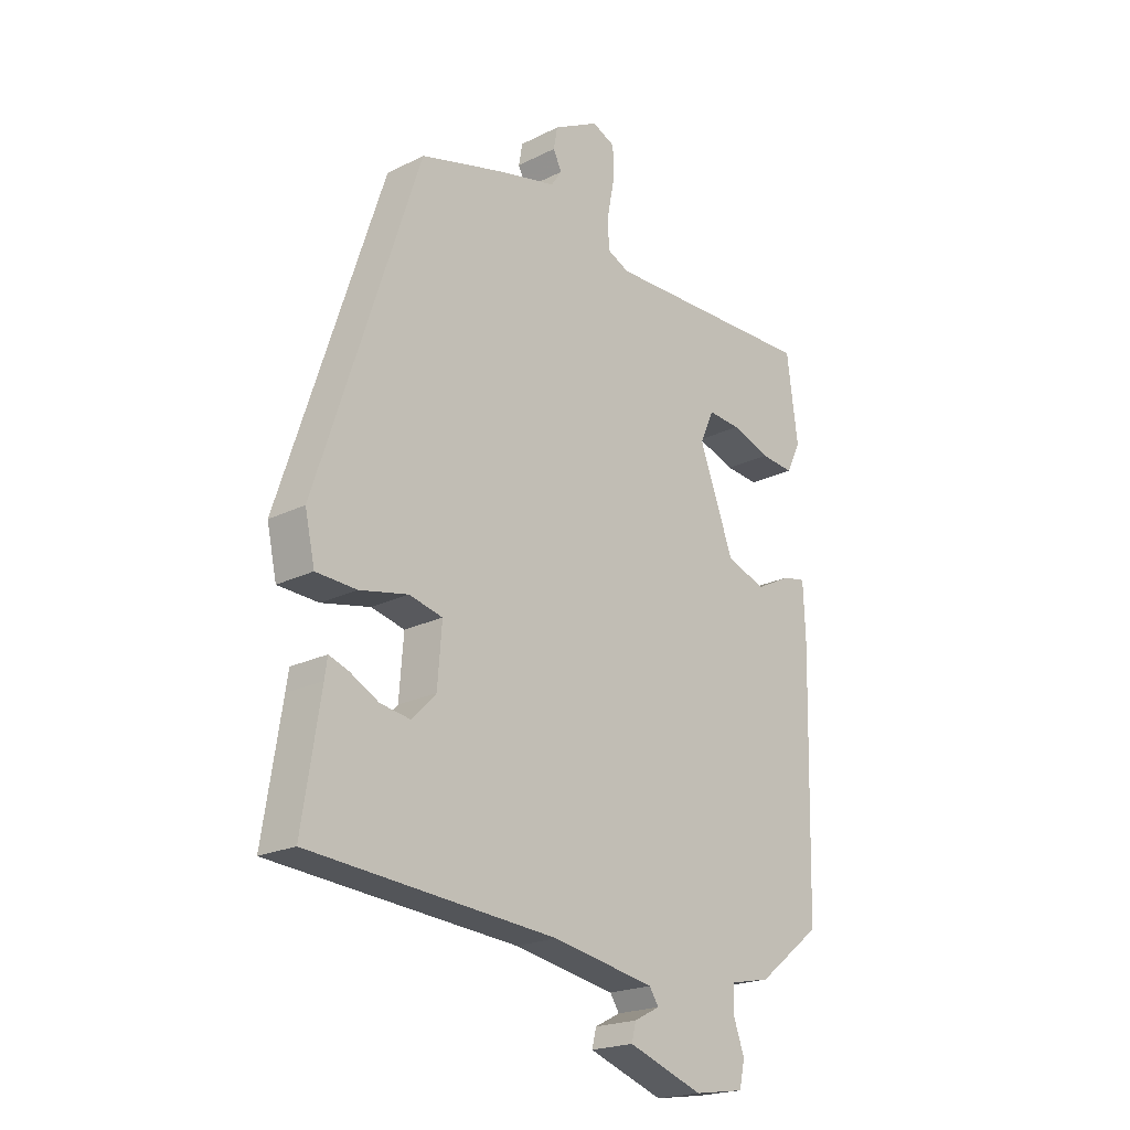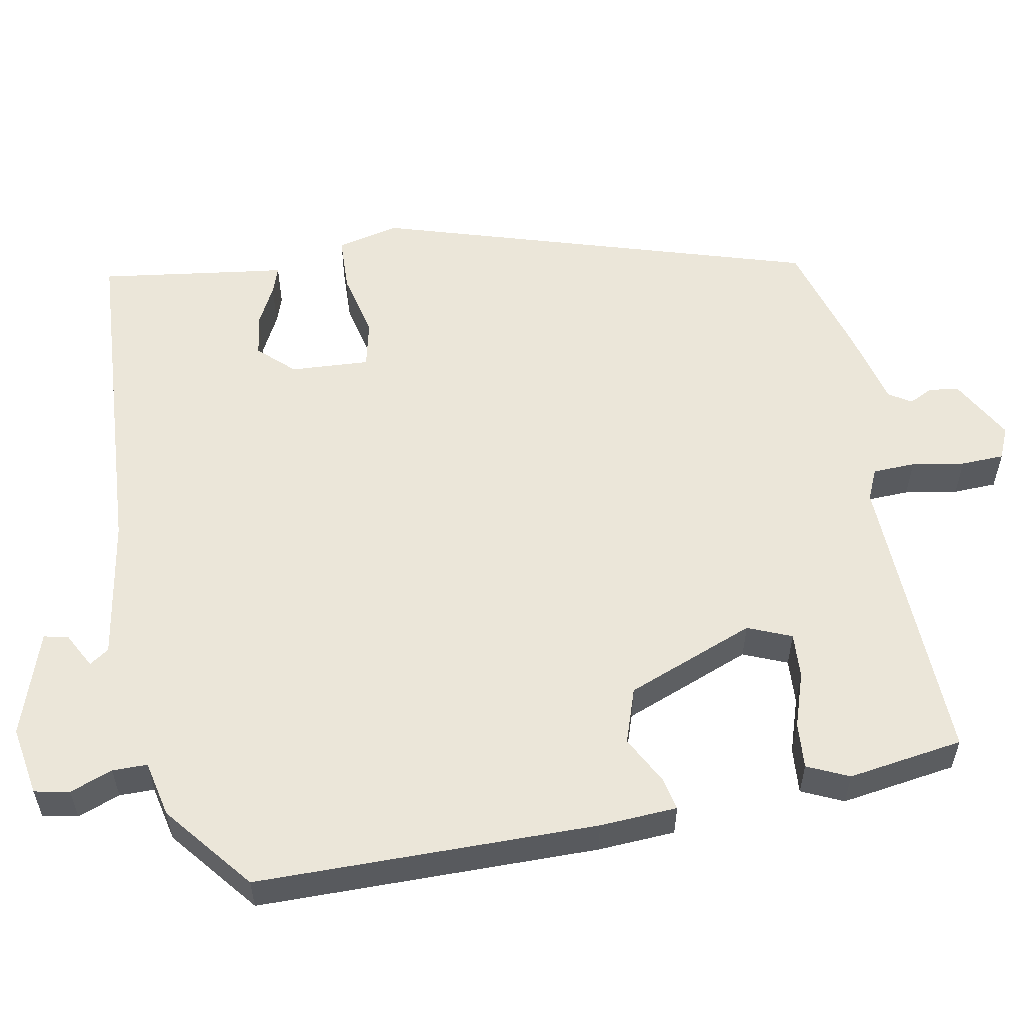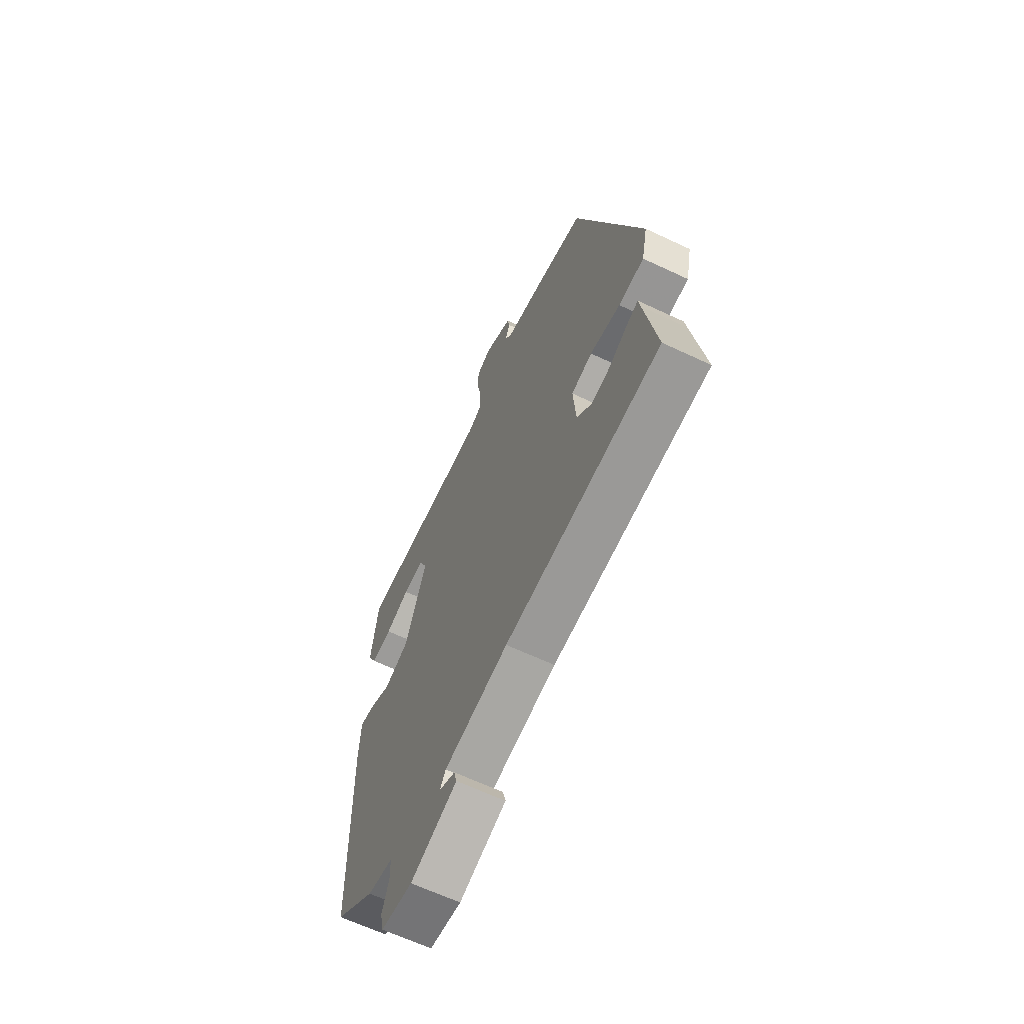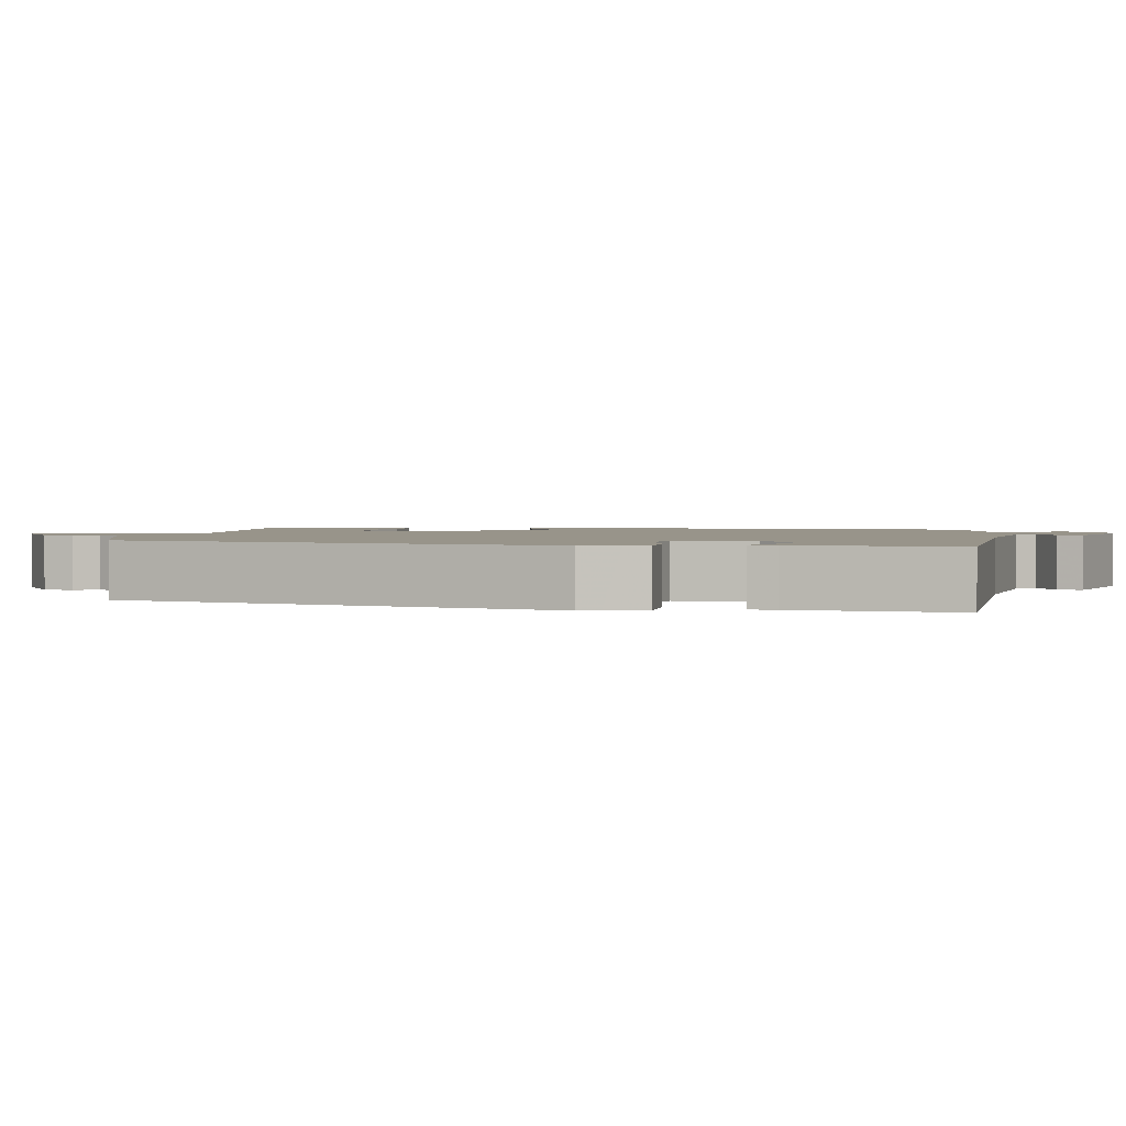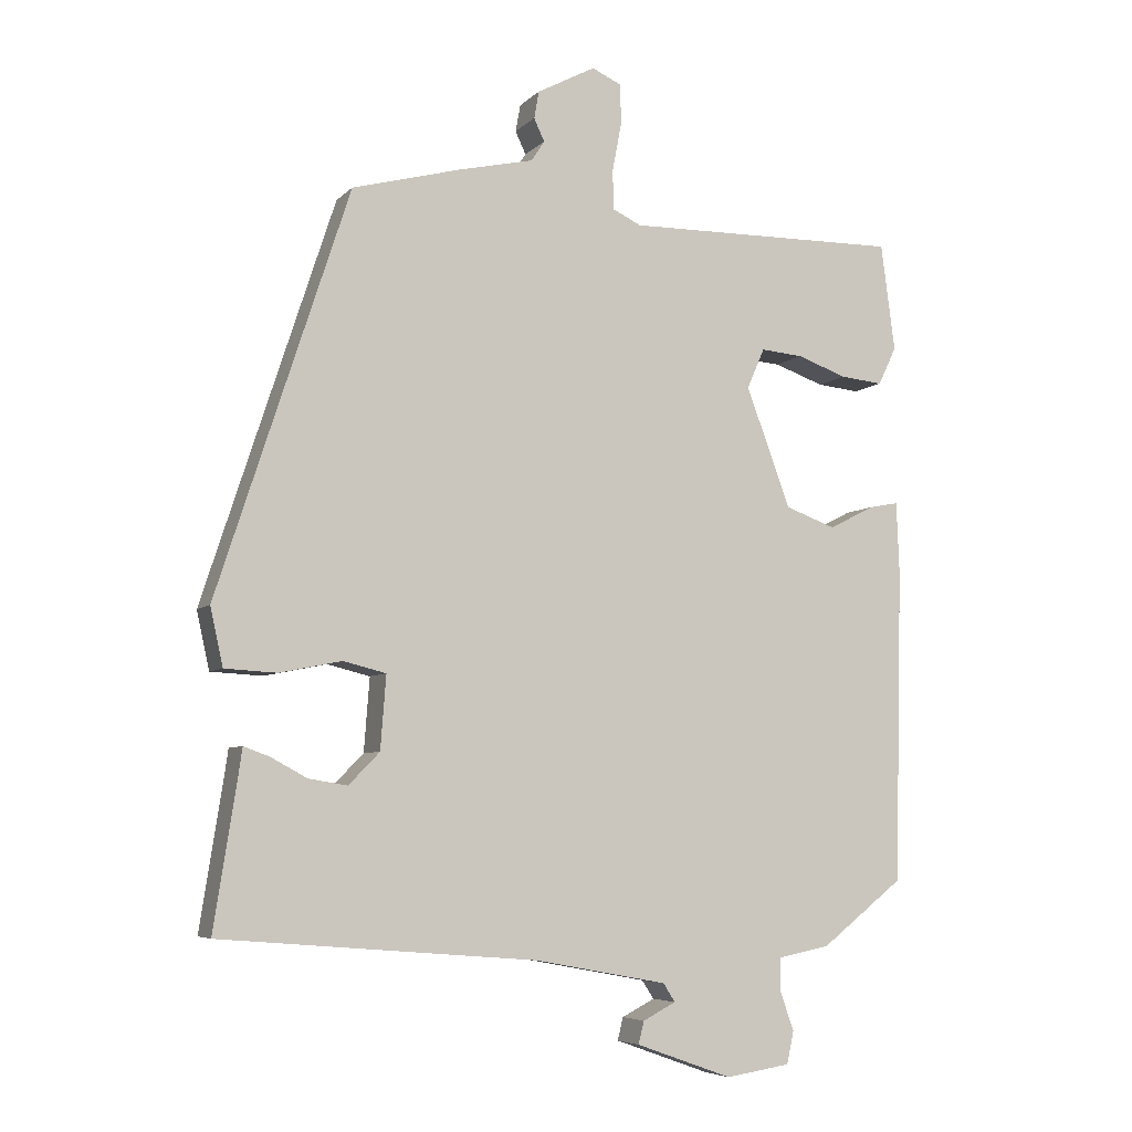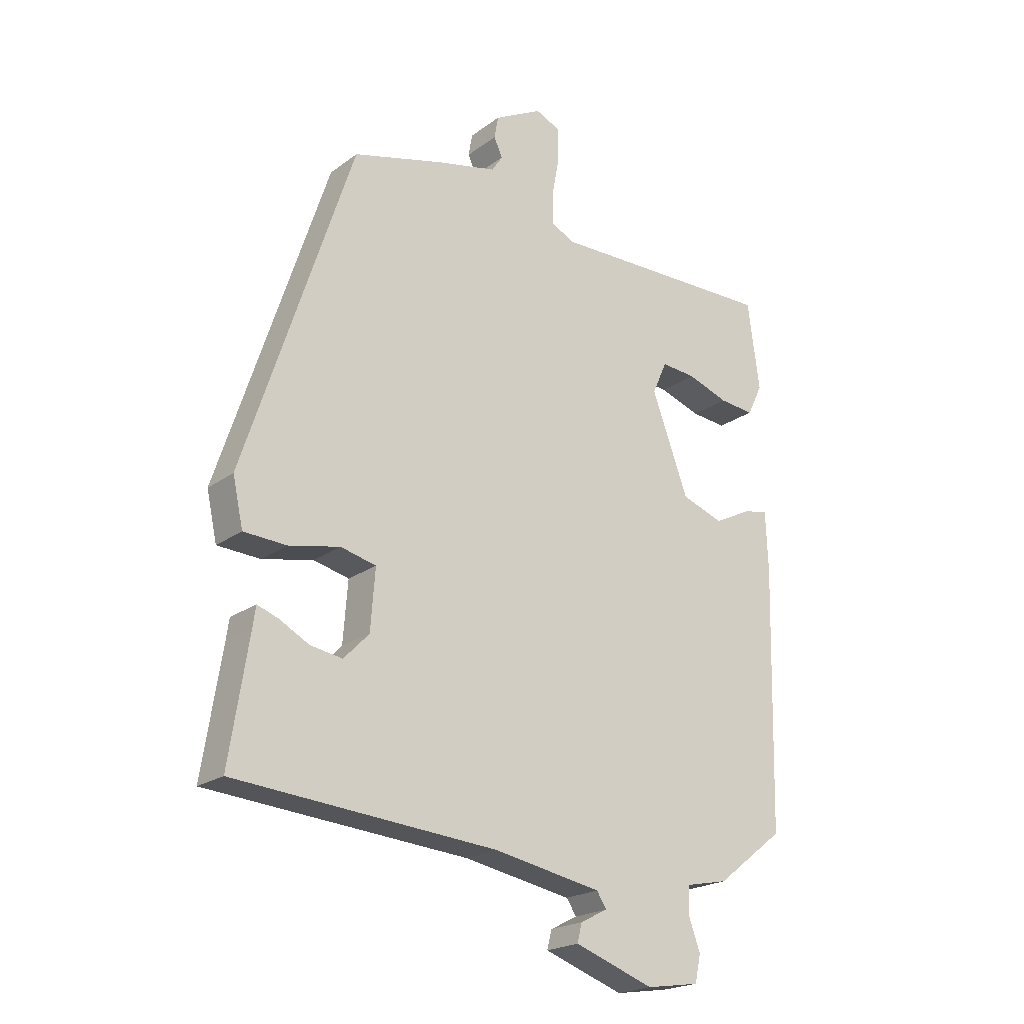
<metadata>
{"format":"obj","ext":"obj","renderer":"f3d","projection":"perspective","resolution":1024,"background":"white","views":[{"elev":-20.8,"azim":132.0,"up":"+Z"},{"elev":56.2,"azim":-101.6,"up":"+Y"},{"elev":-64.5,"azim":64.6,"up":"+Z"},{"elev":1.8,"azim":96.9,"up":"+Y"},{"elev":-6.1,"azim":157.1,"up":"+Z"},{"elev":-21.2,"azim":142.1,"up":"+Z"}]}
</metadata>
<code>
v 0.355 0.07 0.497
v 0.542 0.07 -0.075
v 0.524 0.07 -0.157
v 0.45 0.07 -0.161
v 0.362 0.07 -0.143
v 0.301 0.07 -0.158
v 0.309 0.07 -0.262
v 0.353 0.07 -0.307
v 0.408 0.07 -0.298
v 0.46 0.07 -0.27
v 0.496 0.07 -0.257
v 0.501 0.07 -0.292
v 0.534 0.07 -0.503
v 0.083 0.07 -0.54
v -0.104 0.07 -0.575
v -0.121 0.07 -0.601
v -0.074 0.07 -0.625
v -0.066 0.07 -0.657
v -0.203 0.07 -0.706
v -0.295 0.07 -0.692
v -0.305 0.07 -0.646
v -0.285 0.07 -0.59
v -0.286 0.07 -0.544
v -0.36 0.07 -0.529
v -0.477 0.07 -0.438
v -0.488 0.07 0.009
v -0.484 0.07 0.111
v -0.442 0.07 0.103
v -0.377 0.07 0.07
v -0.305 0.07 0.096
v -0.242 0.07 0.266
v -0.267 0.07 0.323
v -0.327 0.07 0.318
v -0.398 0.07 0.293
v -0.459 0.07 0.287
v -0.485 0.07 0.341
v -0.465 0.07 0.493
v -0.072 0.07 0.487
v -0.031 0.07 0.506
v -0.03 0.07 0.562
v -0.043 0.07 0.631
v -0.042 0.07 0.688
v 0 0.07 0.707
v 0.083 0.07 0.663
v 0.09 0.07 0.624
v 0.075 0.07 0.592
v 0.094 0.07 0.563
v 0.199 0.07 0.539
v 0.355 0 0.497
v 0.542 0 -0.075
v 0.524 0 -0.157
v 0.45 0 -0.161
v 0.362 0 -0.143
v 0.301 0 -0.158
v 0.309 0 -0.262
v 0.353 0 -0.307
v 0.408 0 -0.298
v 0.46 0 -0.27
v 0.496 0 -0.257
v 0.501 0 -0.292
v 0.534 0 -0.503
v 0.083 0 -0.54
v -0.104 0 -0.575
v -0.121 0 -0.601
v -0.074 0 -0.625
v -0.066 0 -0.657
v -0.203 0 -0.706
v -0.295 0 -0.692
v -0.305 0 -0.646
v -0.285 0 -0.59
v -0.286 0 -0.544
v -0.36 0 -0.529
v -0.477 0 -0.438
v -0.488 0 0.009
v -0.484 0 0.111
v -0.442 0 0.103
v -0.377 0 0.07
v -0.305 0 0.096
v -0.242 0 0.266
v -0.267 0 0.323
v -0.327 0 0.318
v -0.398 0 0.293
v -0.459 0 0.287
v -0.485 0 0.341
v -0.465 0 0.493
v -0.072 0 0.487
v -0.031 0 0.506
v -0.03 0 0.562
v -0.043 0 0.631
v -0.042 0 0.688
v 0 0 0.707
v 0.083 0 0.663
v 0.09 0 0.624
v 0.075 0 0.592
v 0.094 0 0.563
v 0.199 0 0.539
f 47 48 1 2
f 43 44 45 46
f 41 42 43 46
f 40 41 46 47
f 39 40 47 2
f 35 36 37 38
f 33 34 35 38
f 32 33 38 39
f 31 32 39 2
f 26 27 28 29
f 26 29 30
f 23 24 25 26
f 23 26 30
f 19 20 21 22
f 19 22 23
f 16 17 18 19
f 15 16 19 23
f 14 15 23 30
f 12 13 14
f 9 10 11 12
f 8 9 12 14
f 7 8 14 30
f 2 3 4 5
f 2 5 6
f 31 2 6
f 6 7 30 31
f 50 49 96 95
f 94 93 92 91
f 94 91 90 89
f 95 94 89 88
f 50 95 88 87
f 86 85 84 83
f 86 83 82 81
f 87 86 81 80
f 50 87 80 79
f 77 76 75 74
f 78 77 74
f 74 73 72 71
f 78 74 71
f 70 69 68 67
f 71 70 67
f 67 66 65 64
f 71 67 64 63
f 78 71 63 62
f 62 61 60
f 60 59 58 57
f 62 60 57 56
f 78 62 56 55
f 53 52 51 50
f 54 53 50
f 54 50 79
f 79 78 55 54
f 1 49 50 2
f 2 50 51 3
f 3 51 52 4
f 4 52 53 5
f 5 53 54 6
f 6 54 55 7
f 7 55 56 8
f 8 56 57 9
f 9 57 58 10
f 10 58 59 11
f 11 59 60 12
f 12 60 61 13
f 13 61 62 14
f 14 62 63 15
f 15 63 64 16
f 16 64 65 17
f 17 65 66 18
f 18 66 67 19
f 19 67 68 20
f 20 68 69 21
f 21 69 70 22
f 22 70 71 23
f 23 71 72 24
f 24 72 73 25
f 25 73 74 26
f 26 74 75 27
f 27 75 76 28
f 28 76 77 29
f 29 77 78 30
f 30 78 79 31
f 31 79 80 32
f 32 80 81 33
f 33 81 82 34
f 34 82 83 35
f 35 83 84 36
f 36 84 85 37
f 37 85 86 38
f 38 86 87 39
f 39 87 88 40
f 40 88 89 41
f 41 89 90 42
f 42 90 91 43
f 43 91 92 44
f 44 92 93 45
f 45 93 94 46
f 46 94 95 47
f 47 95 96 48
f 48 96 49 1

</code>
